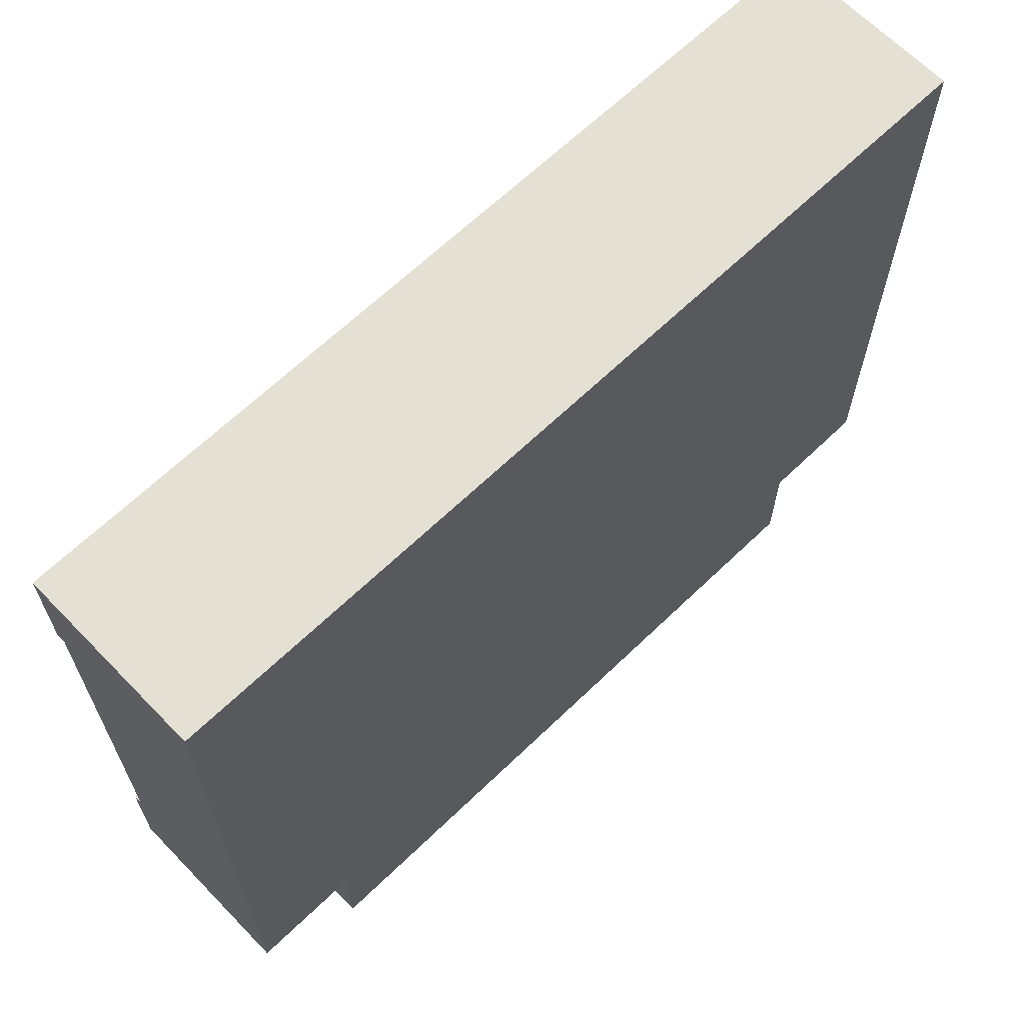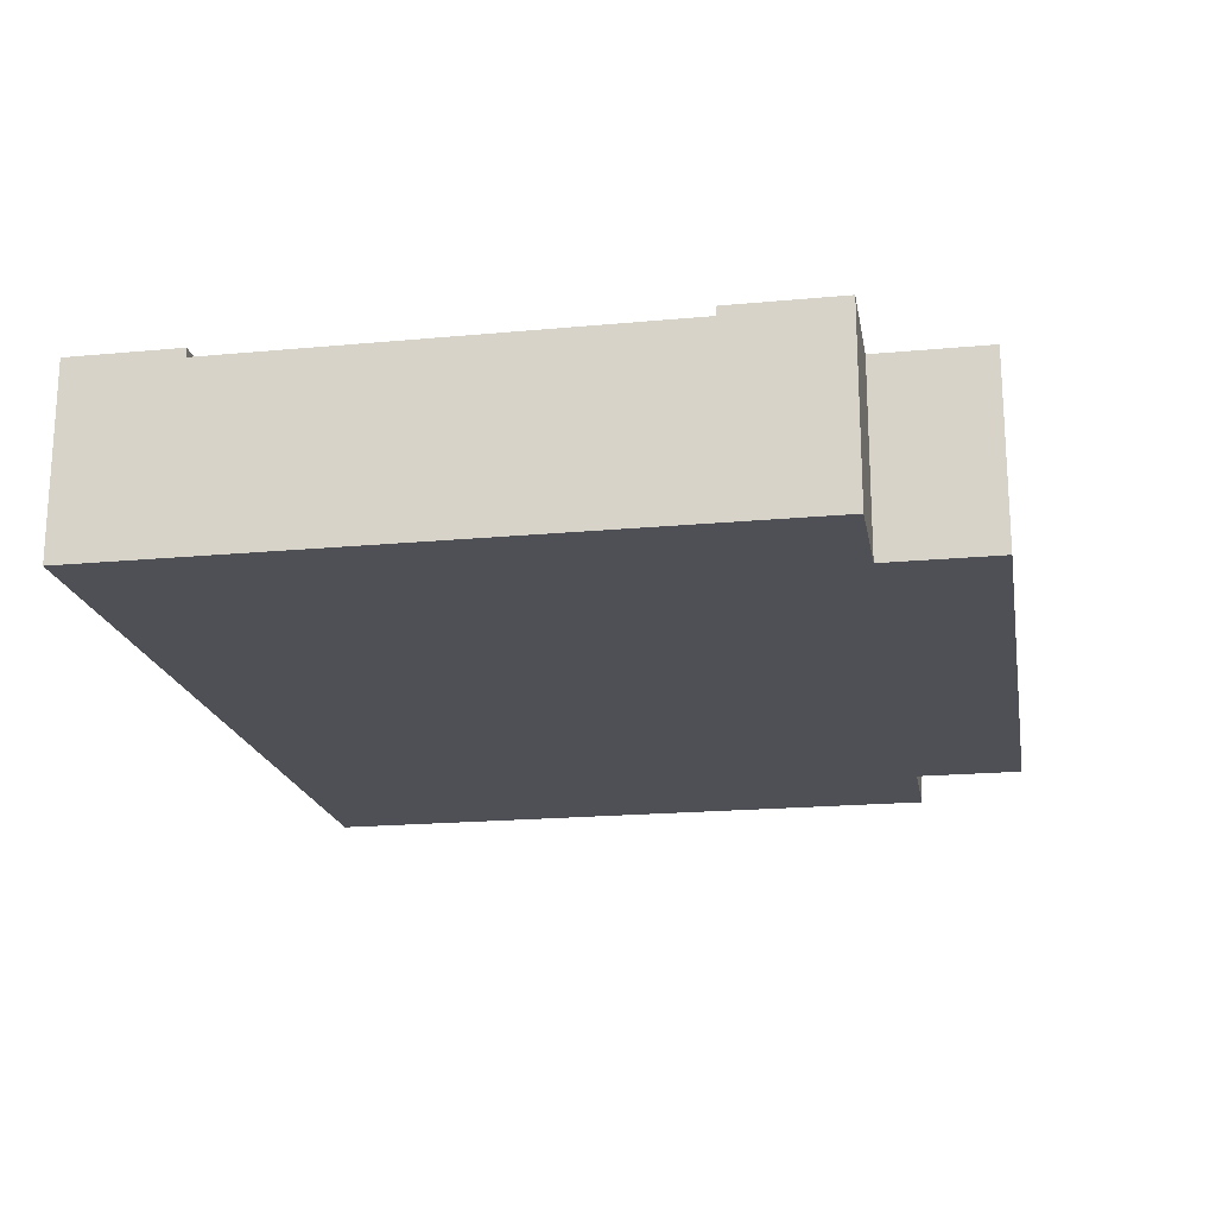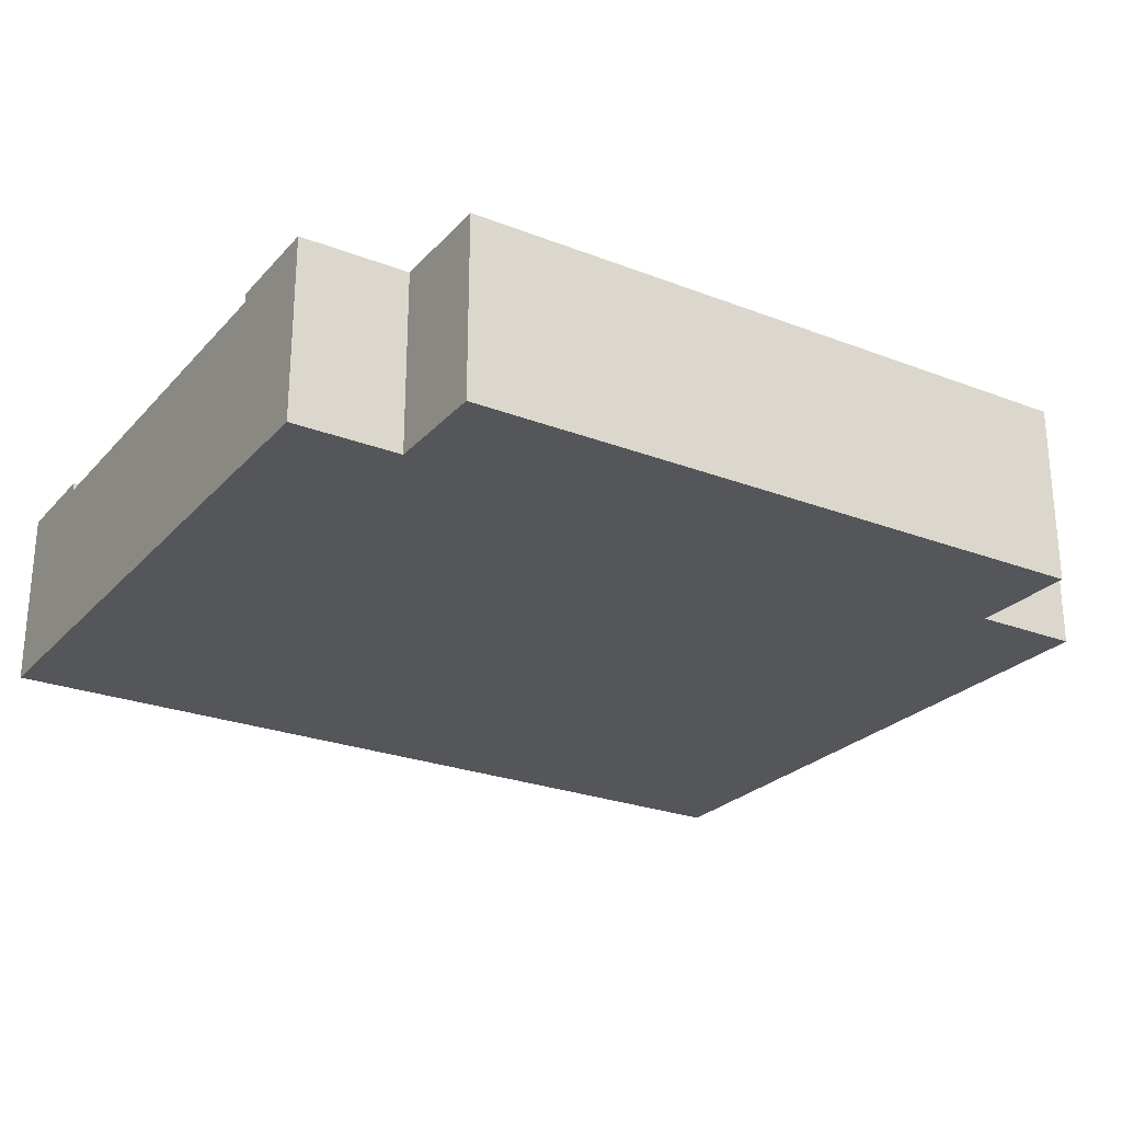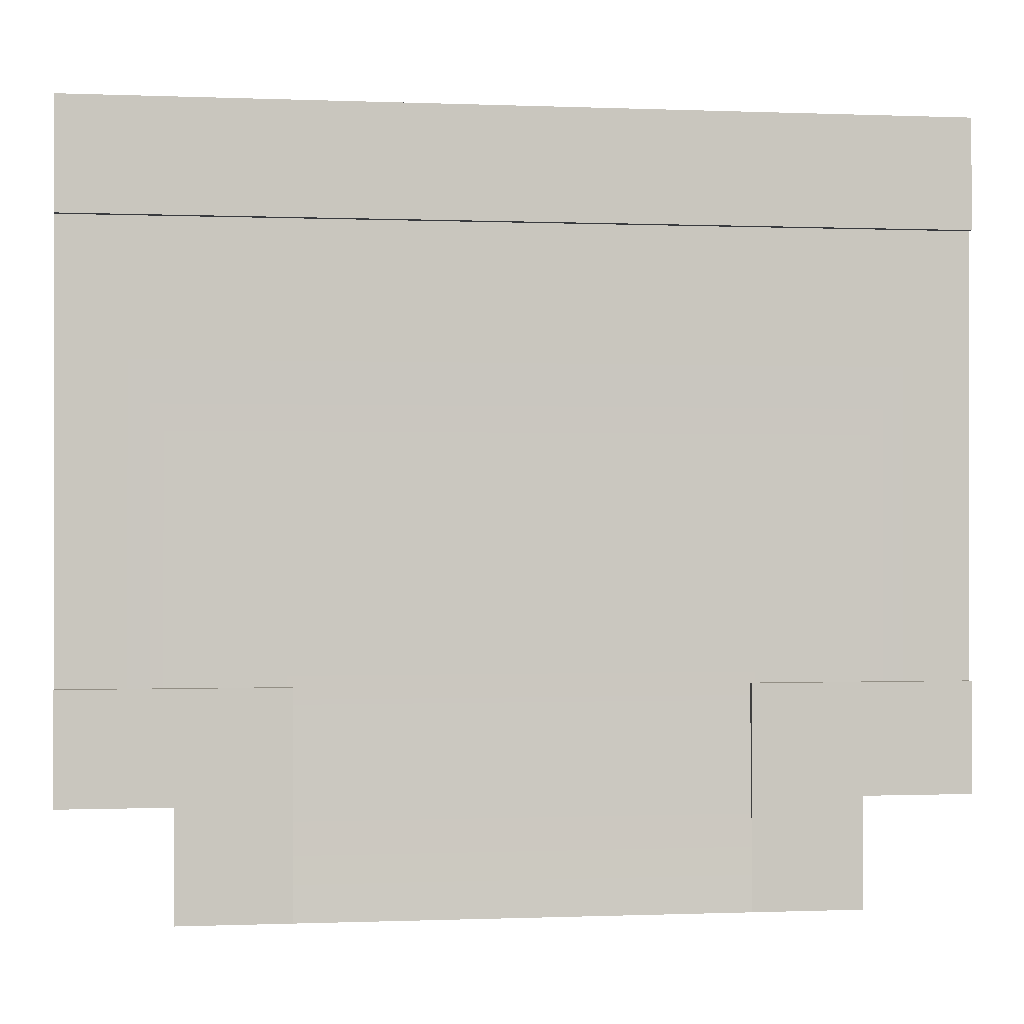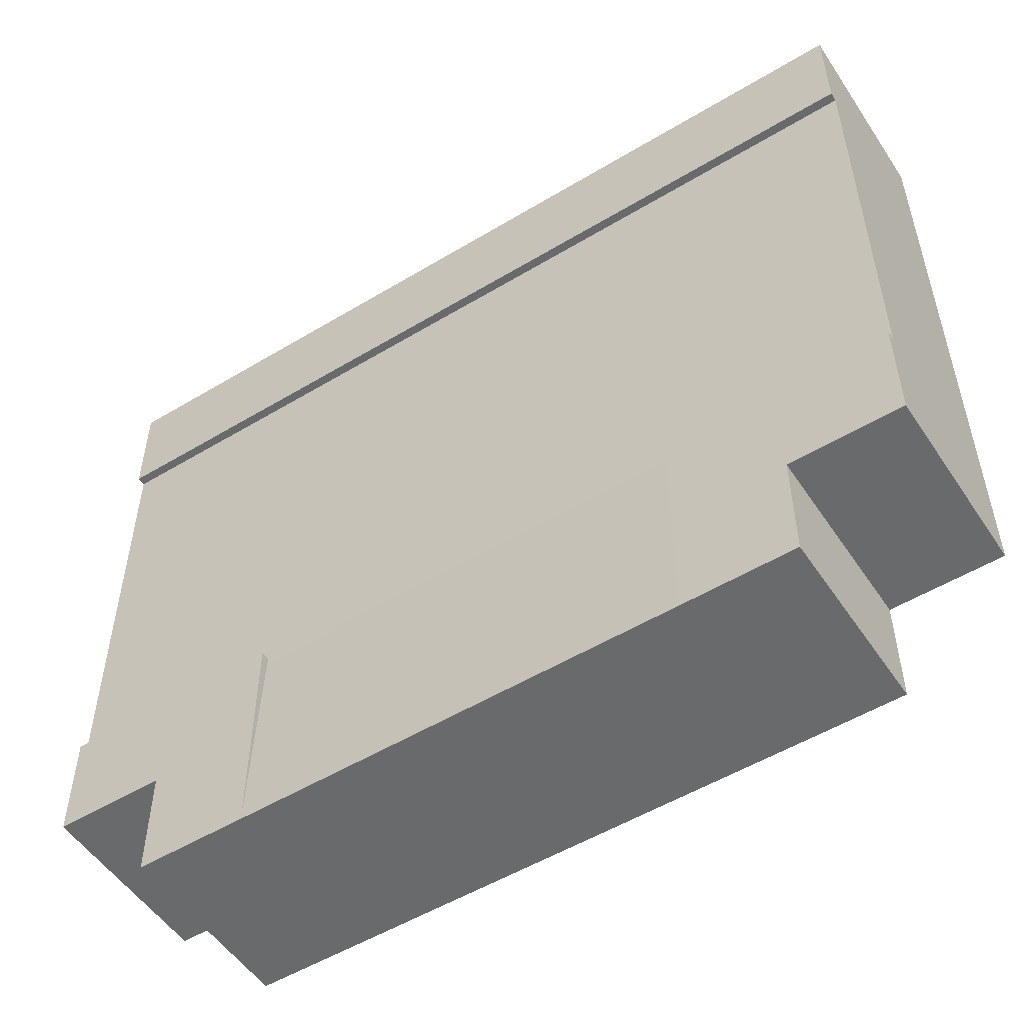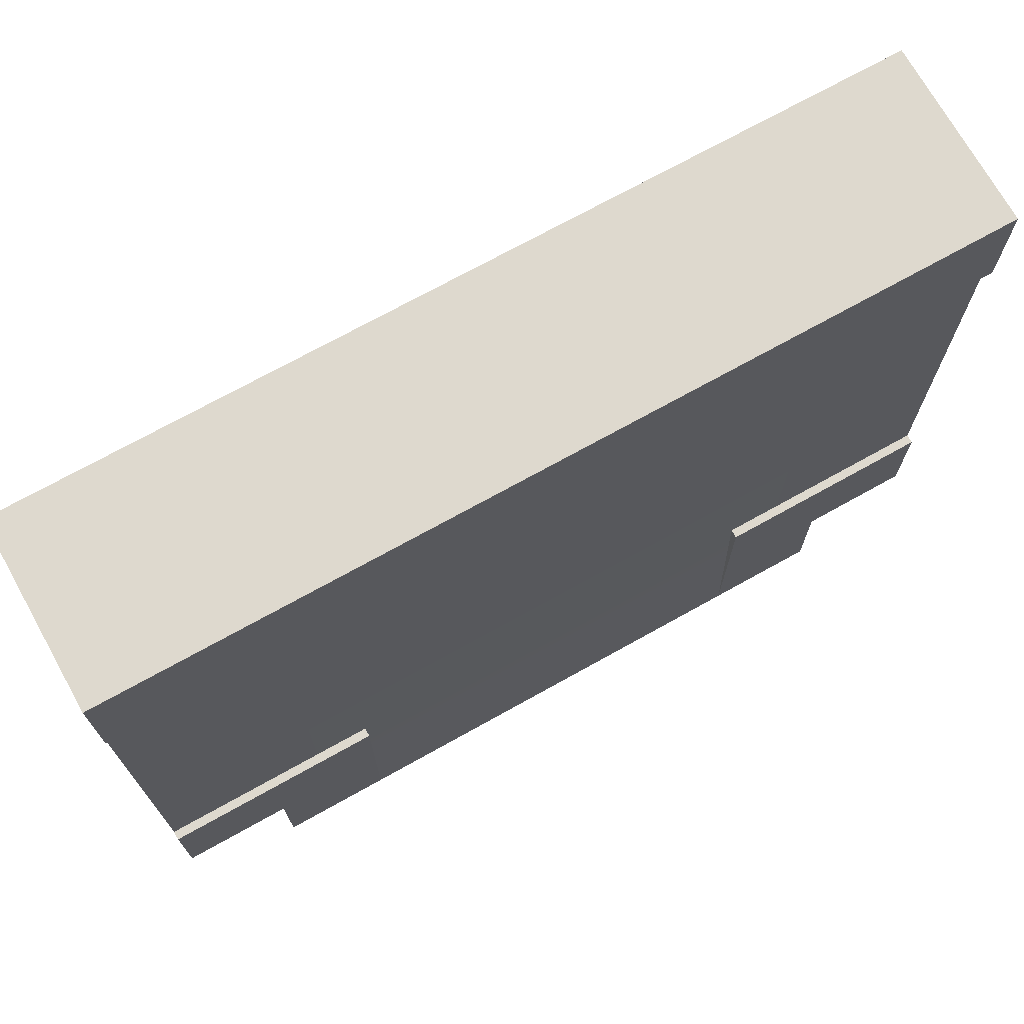
<metadata>
{"format":"obj","ext":"obj","renderer":"f3d","projection":"perspective","resolution":1024,"background":"white","views":[{"elev":65.2,"azim":-44.1,"up":"+Z"},{"elev":-19.3,"azim":100.0,"up":"+Y"},{"elev":-25.4,"azim":148.2,"up":"+Y"},{"elev":-0.4,"azim":171.7,"up":"+Z"},{"elev":-52.9,"azim":-147.1,"up":"+Z"},{"elev":71.6,"azim":150.8,"up":"+Z"}]}
</metadata>
<code>
o Mesh1_Group1_Model.005
v 2.625 0.63 -2.25
v 2.25 0.63 -2.625
v 2.25 0.63 -1.875
v 2.625 0 -2.25
v 2.625 0 -2.625
v 2.625 0.63 -2.625
v 3 0 0
v 3 0 -2.25
v 3 0.3 -0.375
v 0 0.6 -0.375
v 0 0.3 -0.375
v 0 0 0
v 0 0.63 0
v 3 0.63 -1.875
v 2.25 0.6 -1.875
v 3 0.6 -1.875
v 0.375 0 -2.25
v 0 0 -2.25
v 0 0.3 -1.875
v 0.375 0 -2.625
v 0.375 0.63 -2.625
v 0.375 0.63 -2.25
v 3 0.63 -2.25
v 0 0.63 -0.375
v 3 0.63 -0.375
v 3 0.6 -0.375
v 0.75 0.63 -2.625
v 0.75 0.6 -1.875
v 0.75 0.63 -1.875
v 3 0.63 0
v 0 0.6 -1.875
v 0 0.63 -2.25
v 3 0.3 -1.875
v 0 0.63 -1.875
f 1 2 3
f 4 6 1
f 7 8 9
f 11 13 10
f 3 16 14
f 12 4 7
f 18 12 19
f 4 20 5
f 20 22 21
f 2 15 3
f 8 1 23
f 24 26 10
f 27 21 22
f 27 15 2
f 28 27 29
f 12 30 13
f 30 24 13
f 14 23 1
f 1 6 2
f 3 14 1
f 32 19 31
f 23 14 16
f 25 30 26
f 8 33 9
f 4 8 7
f 12 18 17
f 33 23 16
f 13 24 10
f 34 32 31
f 30 9 26
f 12 11 19
f 6 5 2
f 20 21 27
f 32 34 22
f 34 29 22
f 29 27 22
f 20 2 5
f 17 32 22
f 29 31 28
f 4 5 6
f 11 12 13
f 3 15 16
f 12 17 4
f 4 17 20
f 20 17 22
f 8 4 1
f 24 25 26
f 27 28 15
f 12 7 30
f 30 25 24
f 32 18 19
f 33 8 23
f 30 7 9
f 20 27 2
f 17 18 32
f 29 34 31
f 26 28 10
f 11 31 19
f 31 10 28
f 26 16 15
f 33 26 9
f 26 15 28
f 11 10 31
f 33 16 26

</code>
